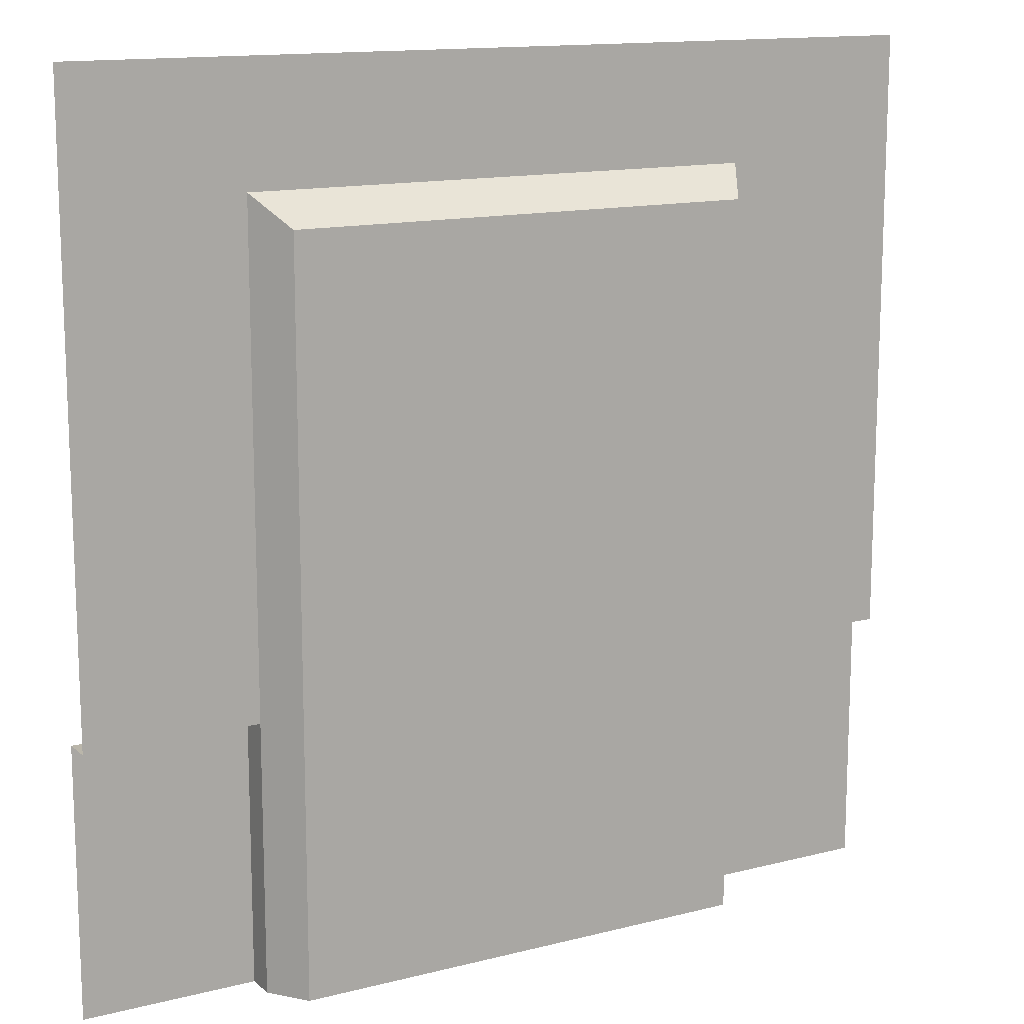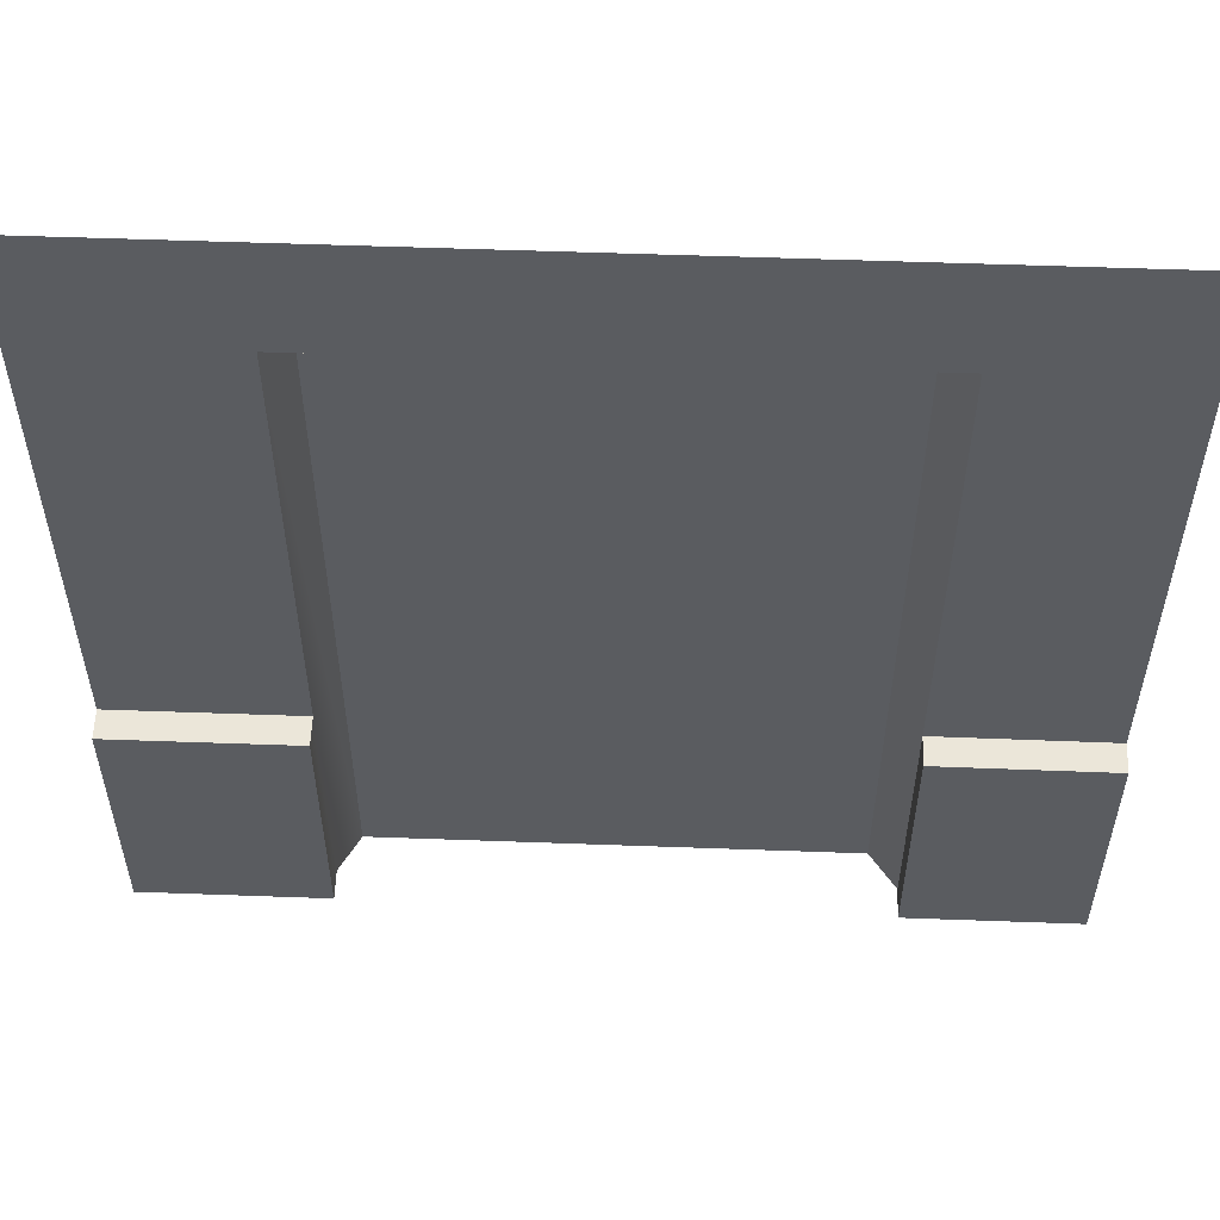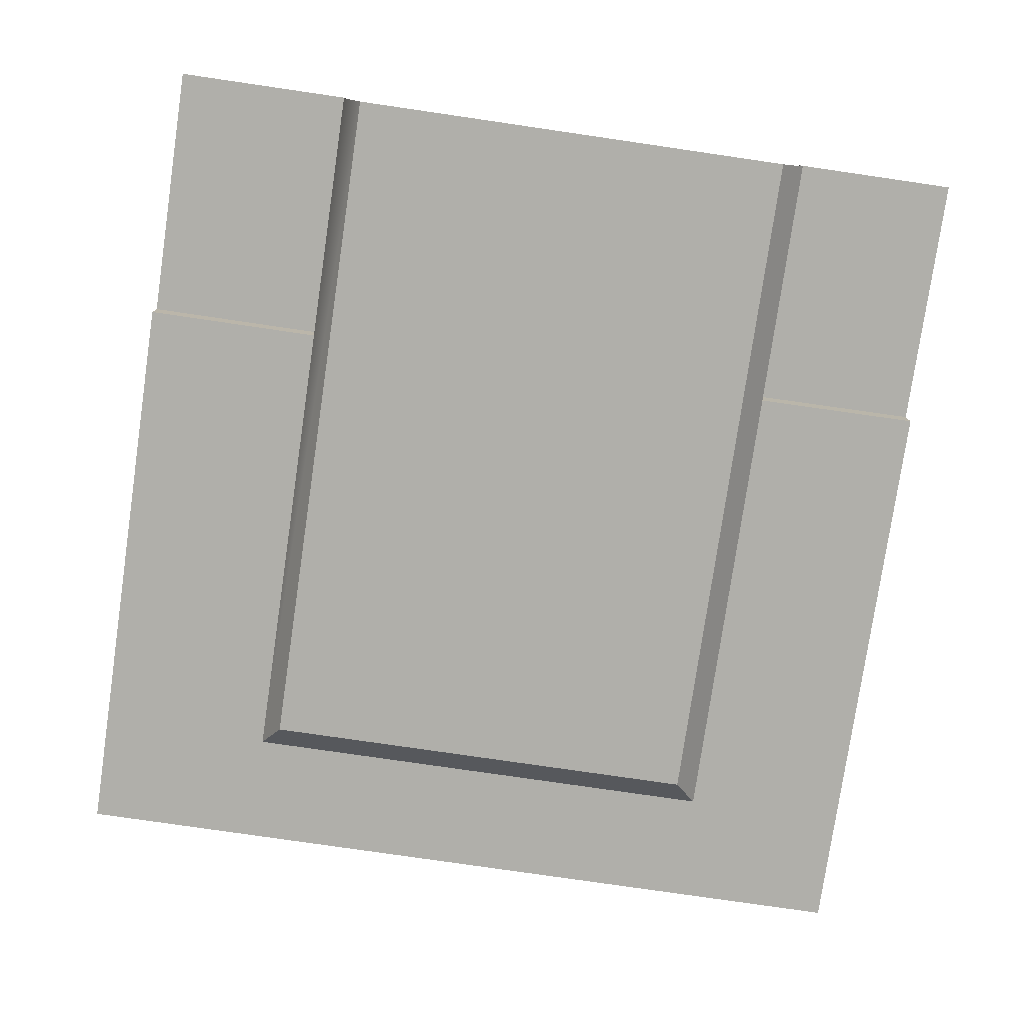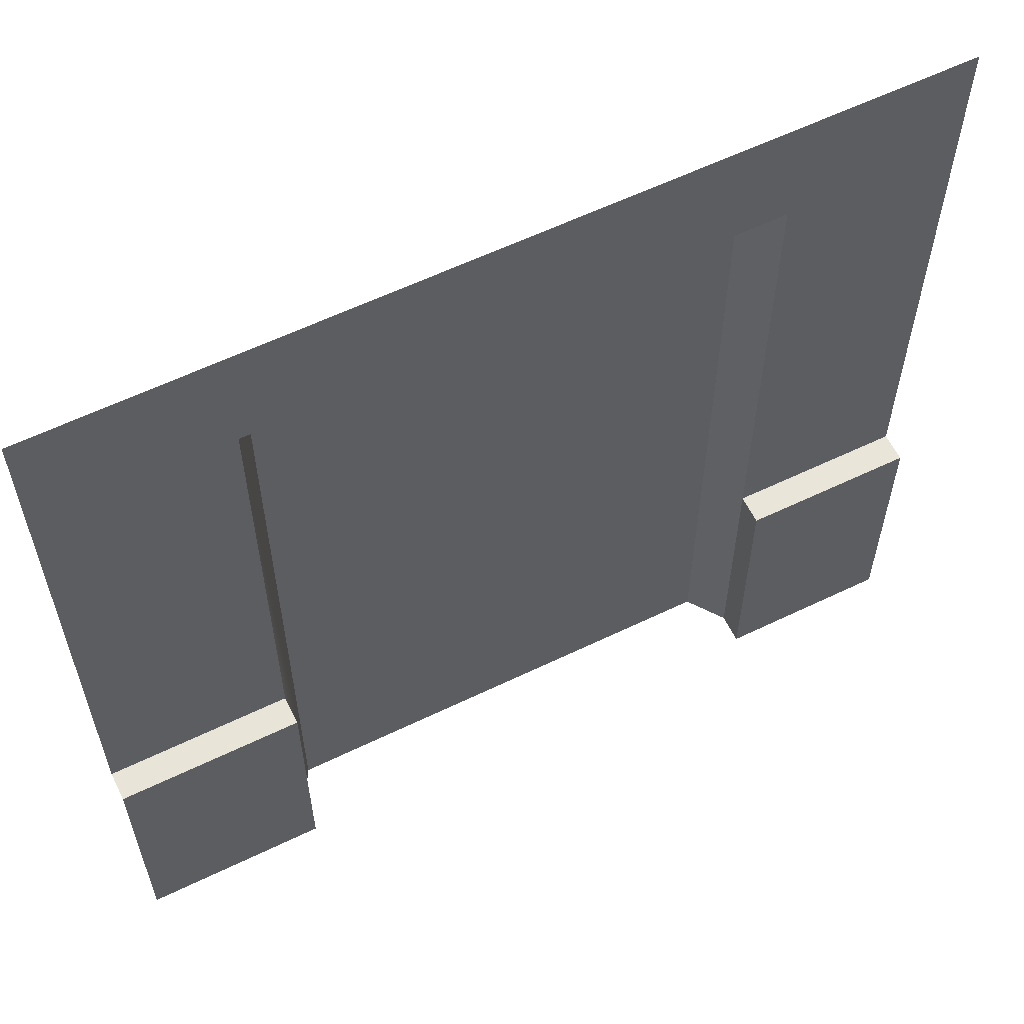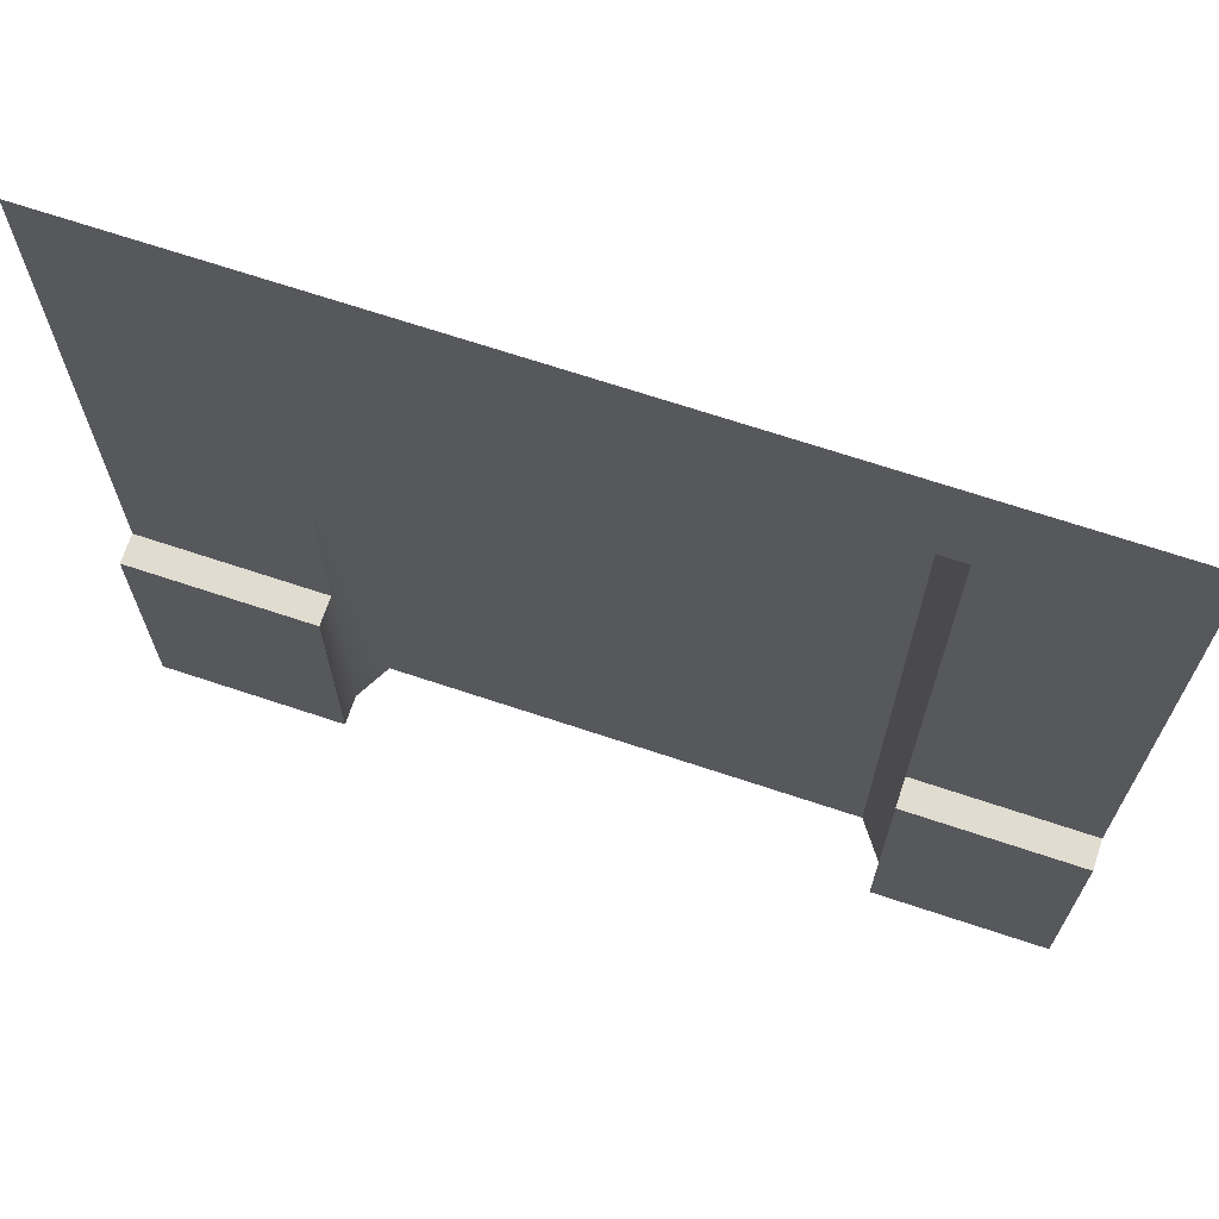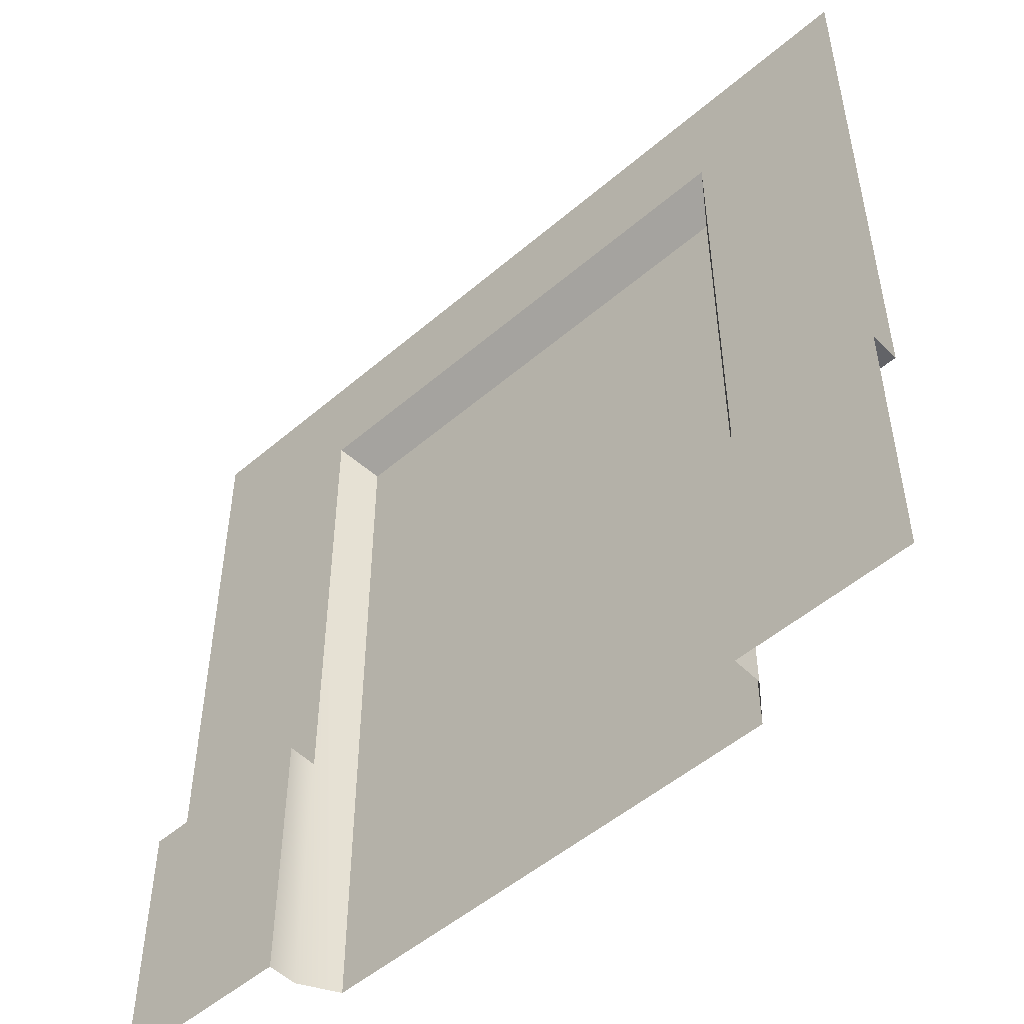
<metadata>
{"format":"obj","ext":"obj","renderer":"f3d","projection":"perspective","resolution":1024,"background":"white","views":[{"elev":13.7,"azim":150.3,"up":"+Y"},{"elev":55.8,"azim":2.2,"up":"+Y"},{"elev":-78.0,"azim":-8.3,"up":"+Z"},{"elev":60.0,"azim":-26.3,"up":"+Y"},{"elev":69.4,"azim":18.4,"up":"+Y"},{"elev":-51.2,"azim":43.0,"up":"+Y"}]}
</metadata>
<code>
g default
v -0.5 0.5193 0.5
v 0 0.5193 0.5
v -0.3944 0.01931 0.5
v -0.3944 0.4518 0.5
v -0.0985 0.01931 0.5
v -0.0985 0.4518 0.5
v -0.3825 0.4343 0.479
v -0.3825 0.01931 0.479
v -0.1139 0.4343 0.479
v -0.1139 0.01931 0.479
v -0.0985 0.1722 0.5
v -0.3944 0.1722 0.5
v 0 0.1718 0.5
v -0.5 0.1721 0.5
v -0.5 0.01931 0.5169
v -0.5 0.1721 0.5169
v -0.3944 0.01931 0.5169
v -0.3944 0.1722 0.5169
v -0.0985 0.1722 0.5169
v 0 0.1718 0.5169
v -0.0985 0.01931 0.5169
v 0 0.01931 0.5169
g polySurface6 polySurface3 polySurface1 pCube1
f 16 15 17 18
f 10 5 11
f 6 2 1 4
f 6 11 13 2
f 9 6 4 7
f 4 12 8 7
f 8 10 9 7
f 20 19 21 22
f 1 14 12 4
f 3 12 18 17
f 12 14 16 18
f 13 11 19 20
f 11 5 21 19
f 12 3 8
f 9 10 11 6

</code>
